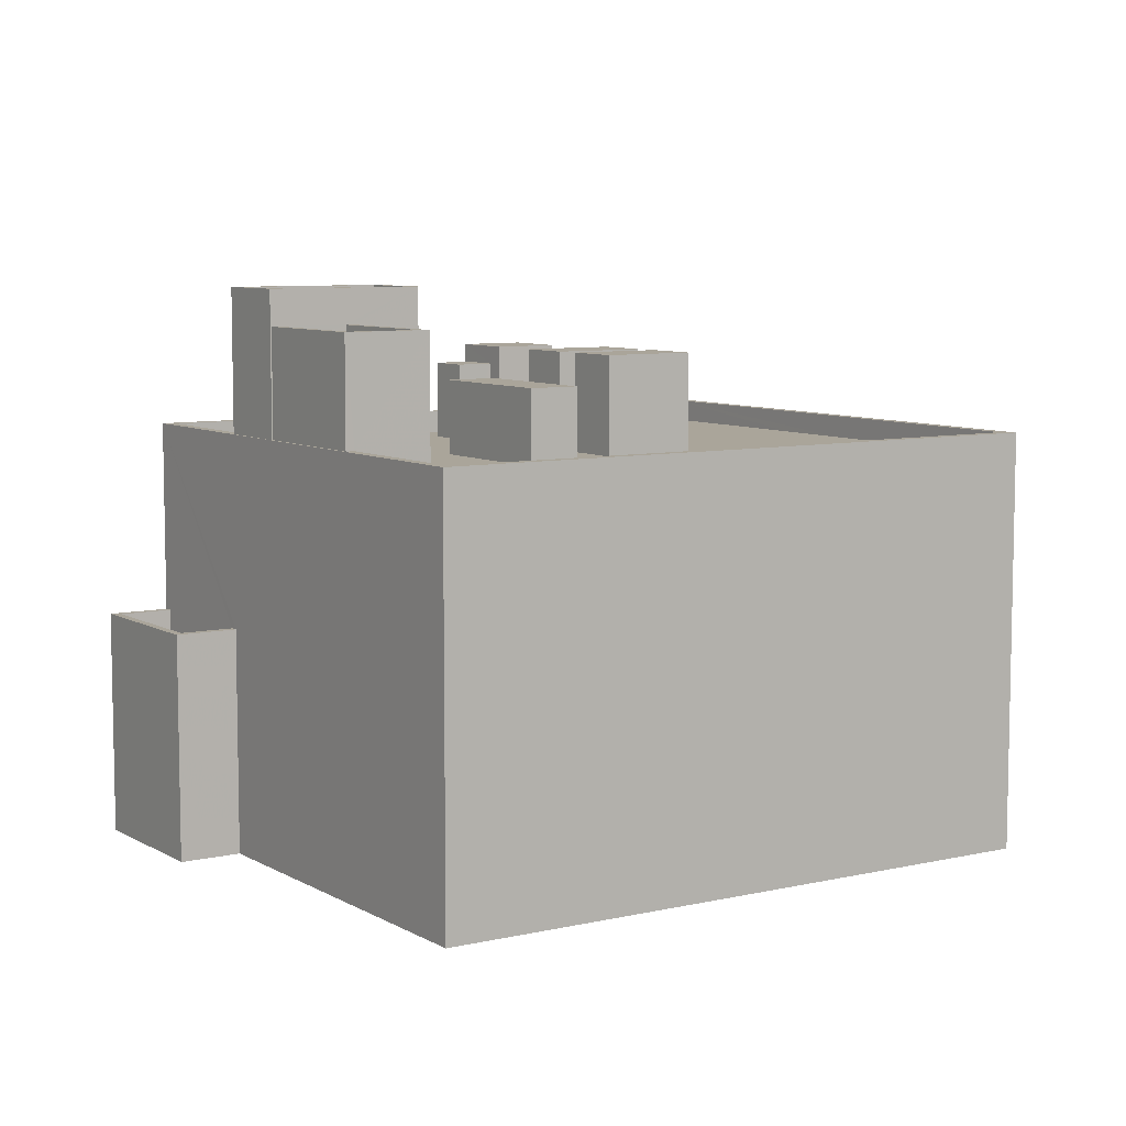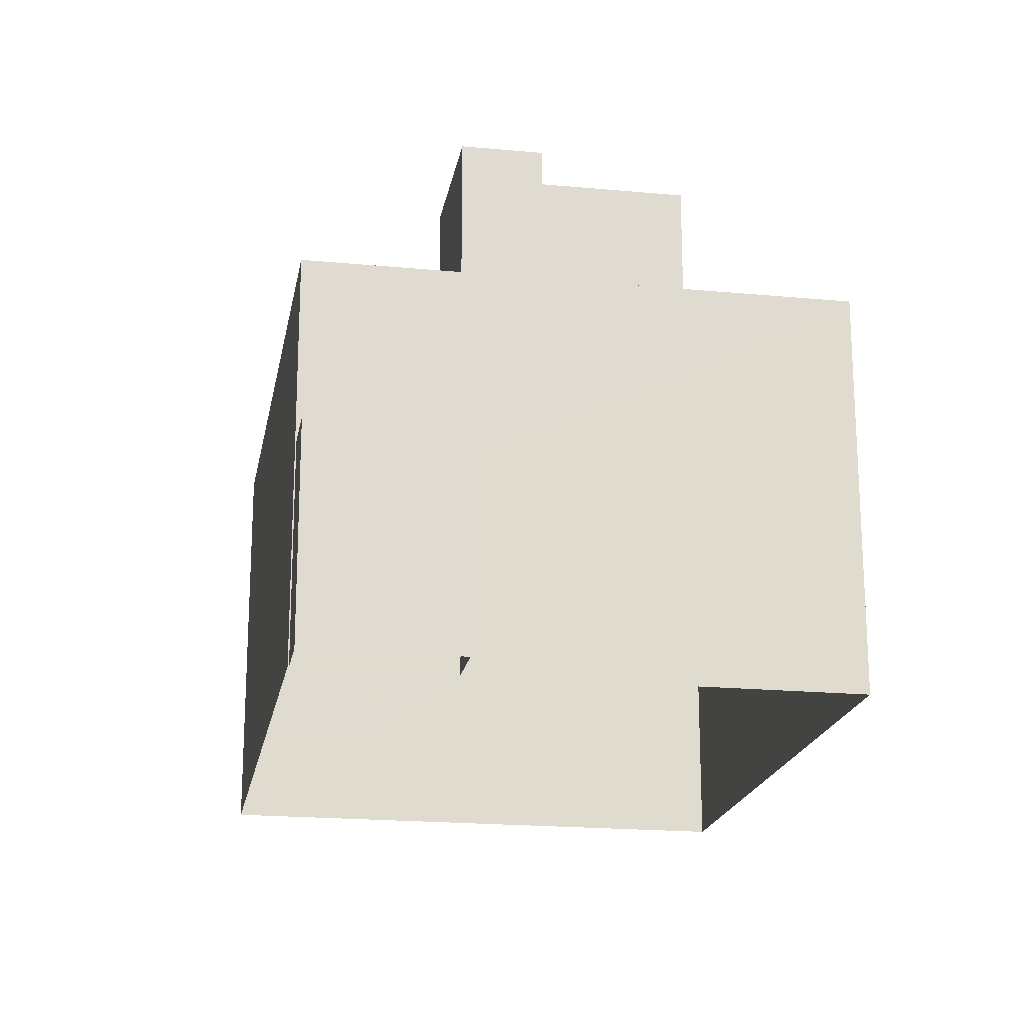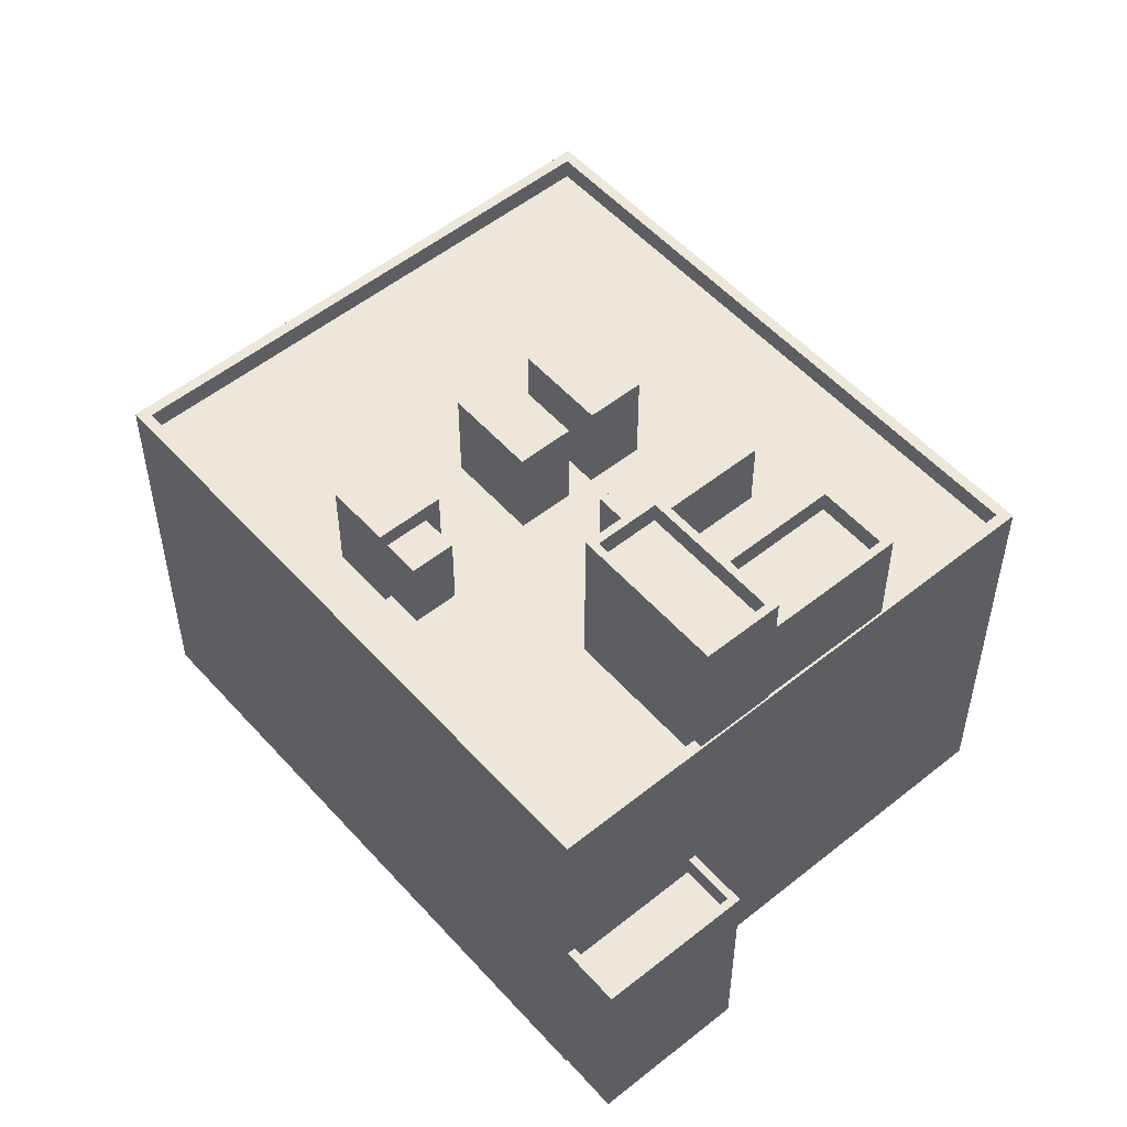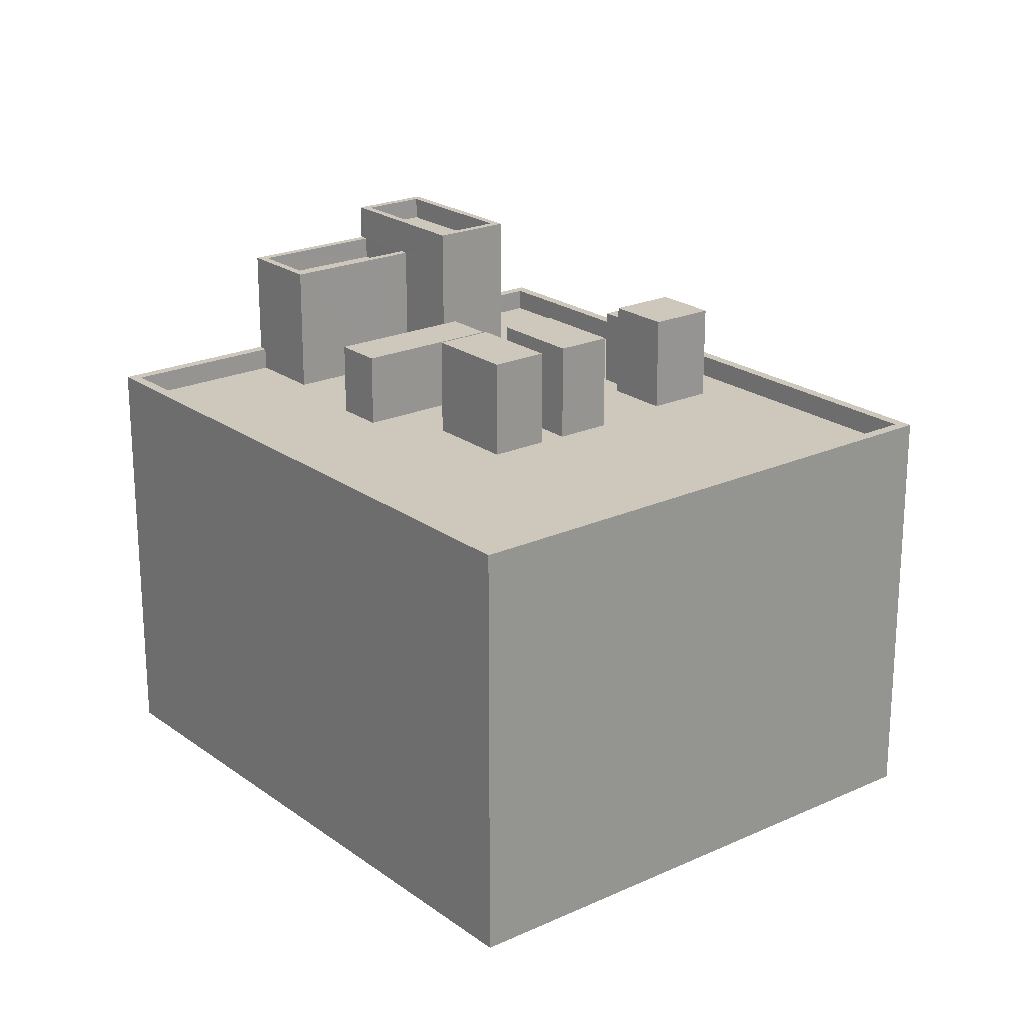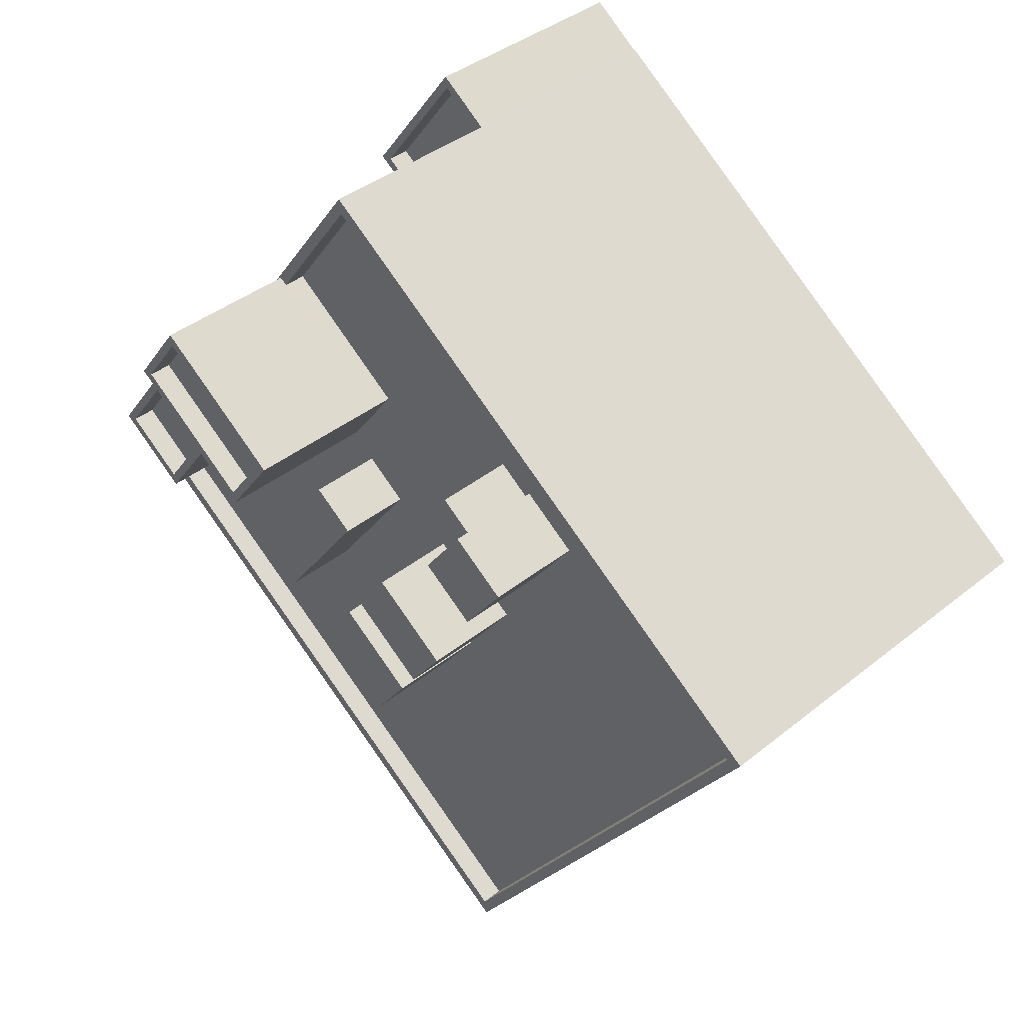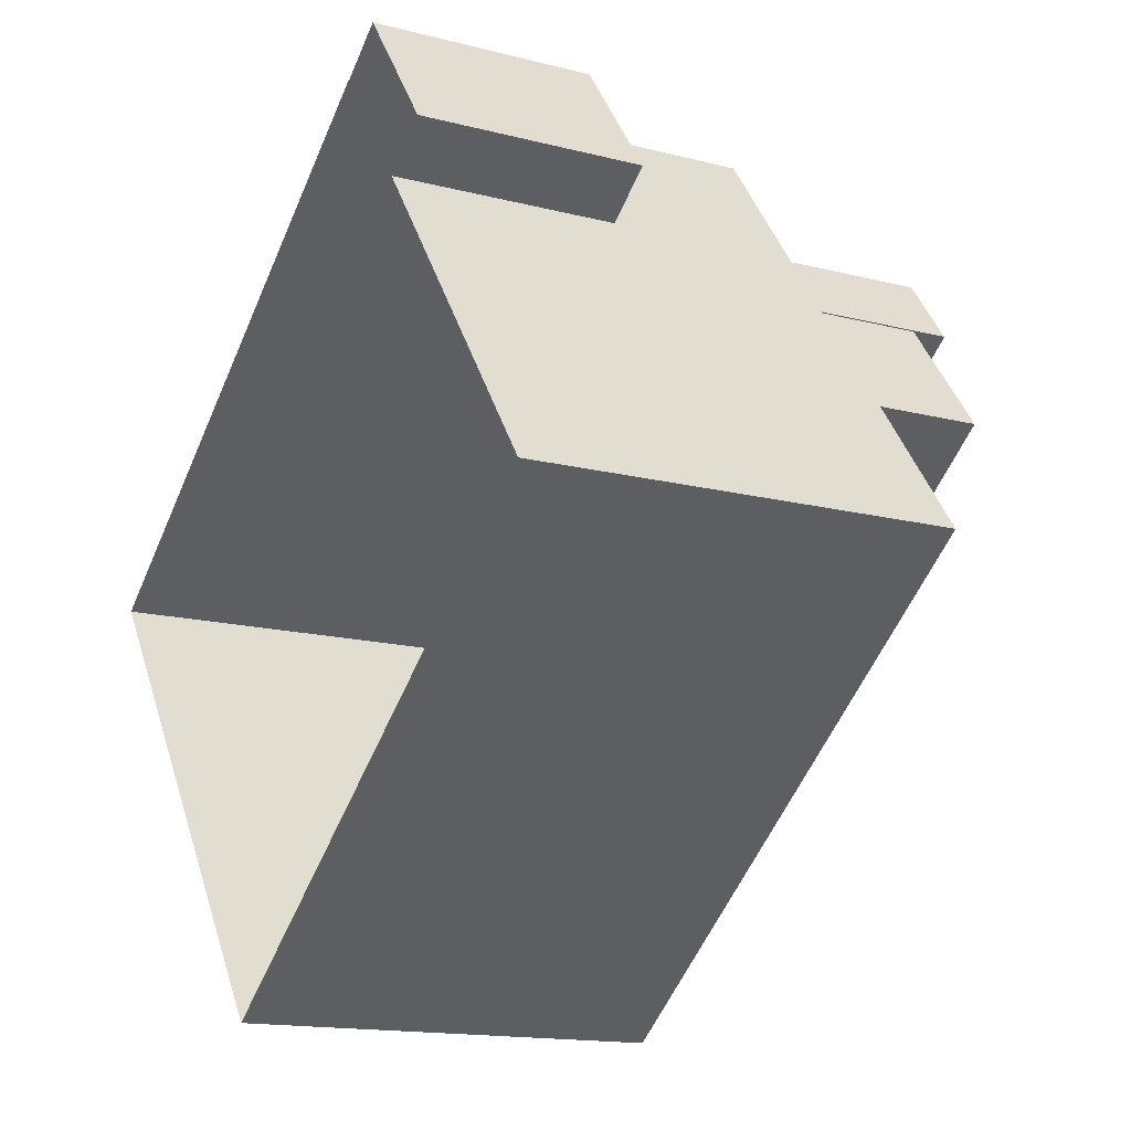
<metadata>
{"format":"obj","ext":"obj","renderer":"f3d","projection":"perspective","resolution":1024,"background":"white","views":[{"elev":7.6,"azim":-69.7,"up":"+Z"},{"elev":-19.6,"azim":-136.5,"up":"+Z"},{"elev":53.4,"azim":-167.2,"up":"+Z"},{"elev":21.9,"azim":14.9,"up":"+Z"},{"elev":38.3,"azim":44.3,"up":"+Y"},{"elev":-15.0,"azim":-119.0,"up":"+Y"}]}
</metadata>
<code>
v -1.232e+04 -3.362e+04 33.43
v -1.231e+04 -3.36e+04 33.43
v -1.23e+04 -3.363e+04 33.42
v -1.228e+04 -3.361e+04 33.43
v -1.23e+04 -3.36e+04 33.43
v -1.23e+04 -3.36e+04 33.43
v -1.231e+04 -3.36e+04 33.43
v -1.23e+04 -3.36e+04 33.43
v -1.23e+04 -3.36e+04 40.72
v -1.23e+04 -3.36e+04 40.72
v -1.231e+04 -3.36e+04 40.72
v -1.231e+04 -3.36e+04 40.72
v -1.23e+04 -3.36e+04 41.52
v -1.23e+04 -3.36e+04 41.52
v -1.23e+04 -3.36e+04 41.52
v -1.231e+04 -3.36e+04 41.52
v -1.231e+04 -3.36e+04 41.52
v -1.231e+04 -3.36e+04 41.52
v -1.23e+04 -3.36e+04 41.52
v -1.231e+04 -3.36e+04 41.52
v -1.232e+04 -3.362e+04 48.42
v -1.231e+04 -3.362e+04 48.42
v -1.231e+04 -3.361e+04 48.42
v -1.231e+04 -3.361e+04 48.42
v -1.23e+04 -3.36e+04 48.42
v -1.231e+04 -3.36e+04 48.42
v -1.23e+04 -3.36e+04 48.42
v -1.231e+04 -3.361e+04 48.42
v -1.231e+04 -3.36e+04 48.42
v -1.231e+04 -3.361e+04 48.42
v -1.229e+04 -3.361e+04 47.62
v -1.23e+04 -3.36e+04 47.62
v -1.23e+04 -3.36e+04 47.62
v -1.228e+04 -3.361e+04 47.62
v -1.229e+04 -3.361e+04 47.62
v -1.229e+04 -3.361e+04 47.62
v -1.231e+04 -3.36e+04 47.62
v -1.23e+04 -3.361e+04 47.62
v -1.229e+04 -3.361e+04 47.62
v -1.229e+04 -3.362e+04 47.62
v -1.23e+04 -3.361e+04 47.62
v -1.23e+04 -3.361e+04 47.62
v -1.23e+04 -3.361e+04 47.62
v -1.23e+04 -3.361e+04 47.62
v -1.229e+04 -3.361e+04 47.62
v -1.23e+04 -3.361e+04 47.62
v -1.23e+04 -3.361e+04 47.62
v -1.23e+04 -3.361e+04 47.62
v -1.23e+04 -3.361e+04 47.62
v -1.231e+04 -3.361e+04 47.62
v -1.23e+04 -3.361e+04 47.62
v -1.231e+04 -3.361e+04 47.62
v -1.23e+04 -3.362e+04 47.62
v -1.23e+04 -3.362e+04 47.62
v -1.229e+04 -3.362e+04 47.62
v -1.23e+04 -3.361e+04 47.62
v -1.23e+04 -3.361e+04 47.62
v -1.23e+04 -3.361e+04 47.62
v -1.23e+04 -3.361e+04 47.62
v -1.23e+04 -3.361e+04 47.62
v -1.23e+04 -3.363e+04 47.62
v -1.23e+04 -3.362e+04 47.62
v -1.23e+04 -3.362e+04 47.62
v -1.231e+04 -3.362e+04 47.62
v -1.231e+04 -3.361e+04 47.62
v -1.231e+04 -3.361e+04 47.62
v -1.23e+04 -3.362e+04 47.62
v -1.231e+04 -3.361e+04 47.62
v -1.228e+04 -3.361e+04 48.42
v -1.228e+04 -3.361e+04 48.42
v -1.23e+04 -3.363e+04 48.42
v -1.23e+04 -3.363e+04 48.42
v -1.23e+04 -3.361e+04 50.44
v -1.23e+04 -3.361e+04 50.44
v -1.23e+04 -3.361e+04 50.44
v -1.229e+04 -3.361e+04 50.44
v -1.229e+04 -3.361e+04 51.1
v -1.229e+04 -3.361e+04 51.1
v -1.229e+04 -3.361e+04 51.1
v -1.23e+04 -3.361e+04 51.1
v -1.23e+04 -3.361e+04 51.15
v -1.23e+04 -3.361e+04 51.15
v -1.23e+04 -3.362e+04 51.15
v -1.23e+04 -3.361e+04 51.15
v -1.23e+04 -3.362e+04 51.16
v -1.23e+04 -3.362e+04 51.16
v -1.23e+04 -3.362e+04 51.16
v -1.23e+04 -3.361e+04 51.16
v -1.23e+04 -3.361e+04 50.25
v -1.231e+04 -3.361e+04 50.25
v -1.23e+04 -3.362e+04 50.25
v -1.23e+04 -3.361e+04 50.25
v -1.231e+04 -3.361e+04 52.73
v -1.23e+04 -3.361e+04 52.73
v -1.231e+04 -3.36e+04 52.73
v -1.23e+04 -3.361e+04 52.73
v -1.23e+04 -3.361e+04 53.53
v -1.23e+04 -3.361e+04 53.53
v -1.23e+04 -3.361e+04 53.53
v -1.231e+04 -3.36e+04 53.53
v -1.231e+04 -3.36e+04 53.53
v -1.231e+04 -3.361e+04 53.53
v -1.231e+04 -3.361e+04 53.53
v -1.23e+04 -3.361e+04 53.53
v -1.231e+04 -3.361e+04 51.46
v -1.231e+04 -3.361e+04 51.46
v -1.231e+04 -3.361e+04 51.46
v -1.231e+04 -3.361e+04 51.46
v -1.231e+04 -3.361e+04 52.26
v -1.231e+04 -3.361e+04 52.26
v -1.231e+04 -3.361e+04 52.26
v -1.231e+04 -3.361e+04 52.26
v -1.231e+04 -3.361e+04 52.26
v -1.231e+04 -3.361e+04 52.26
v -1.231e+04 -3.361e+04 52.26
v -1.231e+04 -3.361e+04 52.26
f 1 2 3
f 3 2 4
f 4 5 6
f 5 2 7
f 5 7 8
f 4 2 5
f 9 10 11
f 12 9 11
f 13 14 15
f 16 17 18
f 14 19 15
f 18 17 20
f 17 19 20
f 15 19 17
f 21 22 23
f 21 24 25
f 25 26 27
f 28 23 22
f 27 26 29
f 23 30 24
f 24 26 25
f 21 23 24
f 31 32 33
f 31 34 32
f 35 34 36
f 34 31 36
f 33 37 38
f 36 39 35
f 39 40 35
f 33 41 31
f 40 39 42
f 43 44 38
f 31 41 45
f 46 44 42
f 47 46 48
f 41 38 47
f 39 46 42
f 33 38 41
f 47 38 44
f 47 44 46
f 49 50 51
f 49 52 50
f 53 54 55
f 56 54 53
f 53 55 40
f 57 56 58
f 49 59 43
f 59 49 51
f 53 40 42
f 57 58 60
f 60 43 59
f 60 44 43
f 60 58 44
f 56 53 58
f 61 55 62
f 61 63 64
f 65 64 66
f 50 66 51
f 54 62 55
f 67 57 63
f 67 56 57
f 66 68 51
f 63 68 64
f 62 67 63
f 61 62 63
f 64 68 66
f 69 70 25
f 27 69 25
f 69 71 70
f 69 72 71
f 22 21 71
f 72 22 71
f 73 74 75
f 73 76 74
f 77 78 79
f 77 80 78
f 81 82 83
f 84 81 83
f 85 86 87
f 85 88 86
f 89 90 91
f 92 89 91
f 93 94 95
f 93 96 94
f 97 98 99
f 100 101 102
f 103 100 102
f 98 101 100
f 99 98 104
f 104 98 100
f 99 102 97
f 99 103 102
f 105 106 107
f 108 105 107
f 109 110 111
f 112 113 114
f 110 115 111
f 114 113 116
f 111 115 116
f 113 111 116
f 17 11 10
f 15 17 10
f 13 15 10
f 9 13 10
f 16 11 17
f 16 12 11
f 14 8 19
f 14 5 8
f 20 8 7
f 20 19 8
f 18 20 7
f 2 18 7
f 5 14 6
f 14 25 6
f 25 18 21
f 1 18 2
f 21 18 1
f 9 12 16
f 25 16 18
f 13 9 16
f 13 25 14
f 25 13 16
f 6 70 4
f 6 25 70
f 71 3 4
f 70 71 4
f 71 1 3
f 71 21 1
f 32 27 33
f 27 29 33
f 29 37 33
f 65 22 64
f 65 28 22
f 69 32 34
f 69 27 32
f 61 72 55
f 40 55 69
f 35 40 69
f 55 72 69
f 35 69 34
f 72 61 64
f 22 72 64
f 73 75 47
f 48 73 47
f 75 74 41
f 47 75 41
f 41 76 45
f 41 74 76
f 48 46 73
f 46 80 73
f 45 76 31
f 73 80 77
f 76 73 77
f 31 76 77
f 36 78 39
f 36 79 78
f 78 80 46
f 39 78 46
f 31 79 36
f 31 77 79
f 42 83 53
f 42 84 83
f 83 82 58
f 53 83 58
f 82 81 44
f 58 82 44
f 44 84 42
f 44 81 84
f 54 87 62
f 54 85 87
f 87 86 67
f 62 87 67
f 86 88 56
f 67 86 56
f 56 88 85
f 54 56 85
f 63 57 91
f 57 60 92
f 57 92 91
f 91 90 68
f 63 91 68
f 59 51 89
f 51 68 90
f 89 51 90
f 59 92 60
f 59 89 92
f 38 29 98
f 98 29 101
f 38 37 29
f 101 29 26
f 103 93 95
f 100 103 95
f 104 95 94
f 104 100 95
f 99 94 96
f 99 104 94
f 99 96 93
f 103 99 93
f 38 98 43
f 98 97 43
f 97 49 43
f 102 24 110
f 102 112 97
f 97 114 49
f 30 110 24
f 49 114 52
f 105 108 112
f 112 114 97
f 109 105 112
f 102 110 109
f 102 109 112
f 26 24 102
f 101 26 102
f 105 111 106
f 105 109 111
f 108 107 113
f 112 108 113
f 113 107 106
f 111 113 106
f 66 50 116
f 50 52 114
f 50 114 116
f 65 66 28
f 23 28 115
f 115 28 116
f 28 66 116
f 30 23 115
f 110 30 115

</code>
